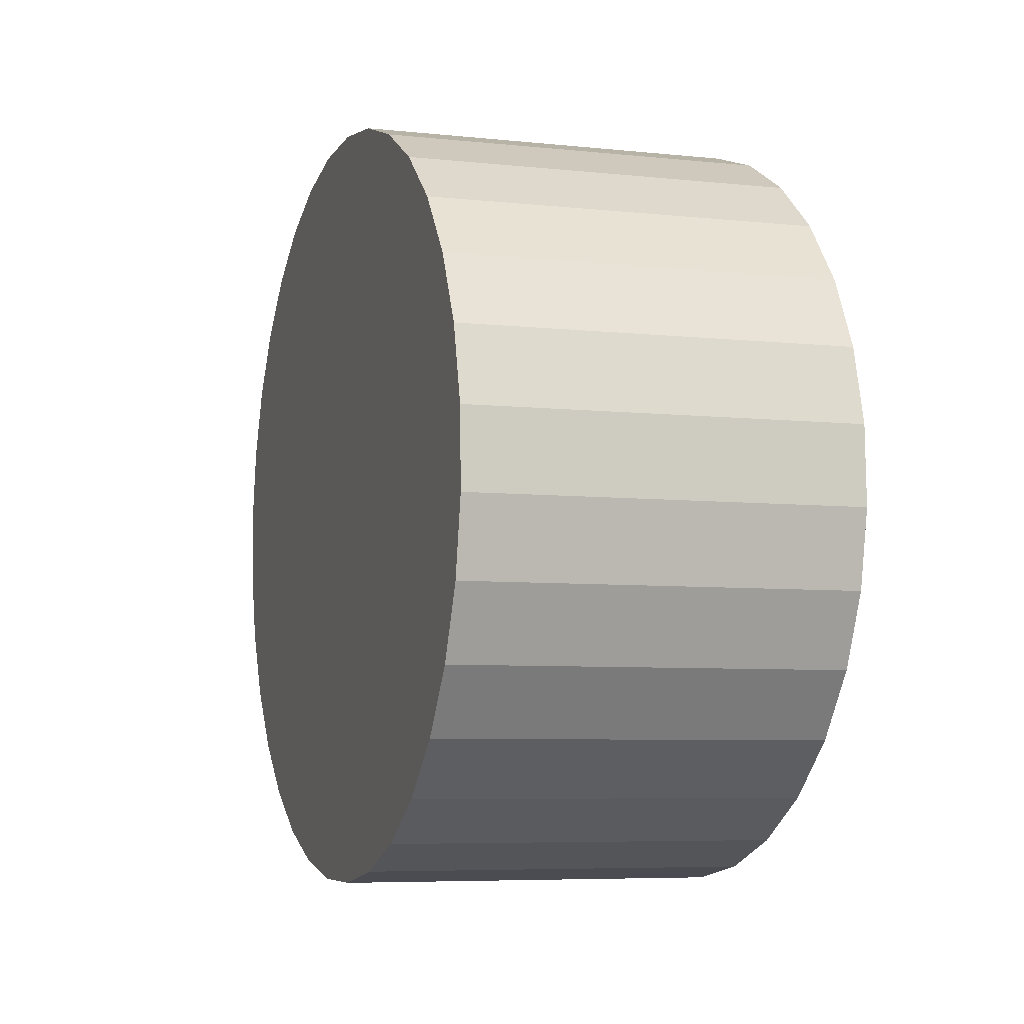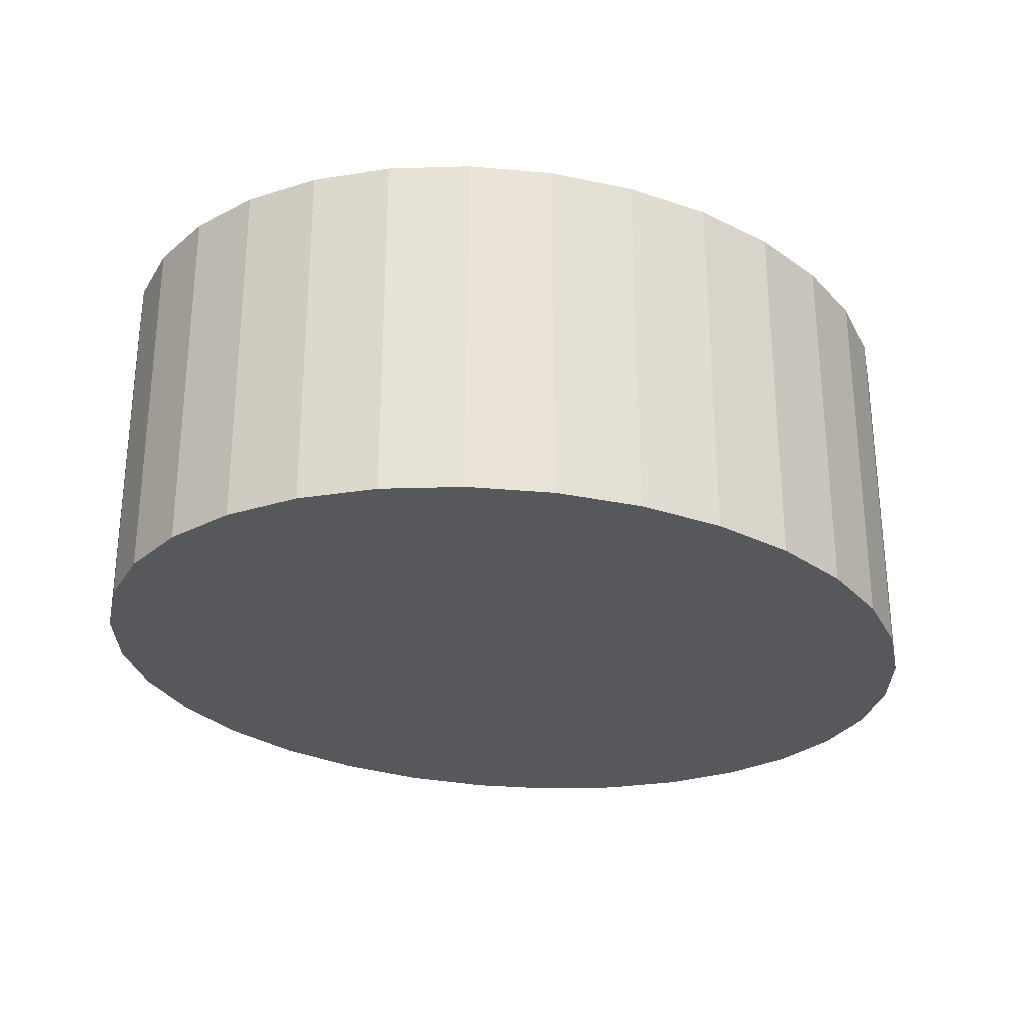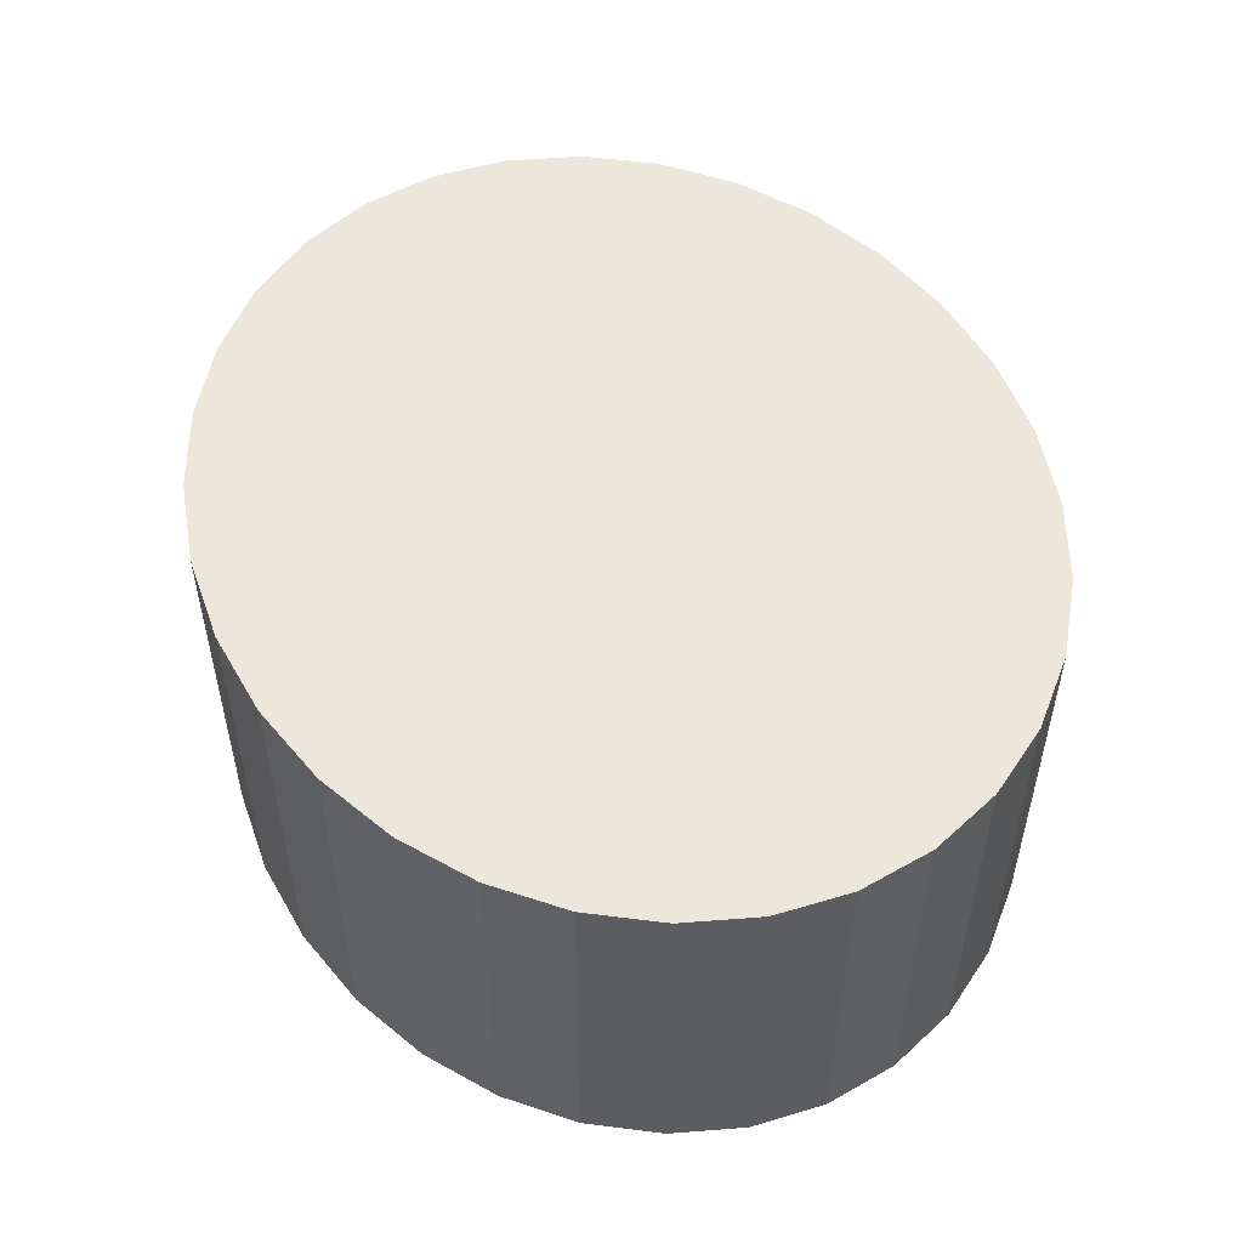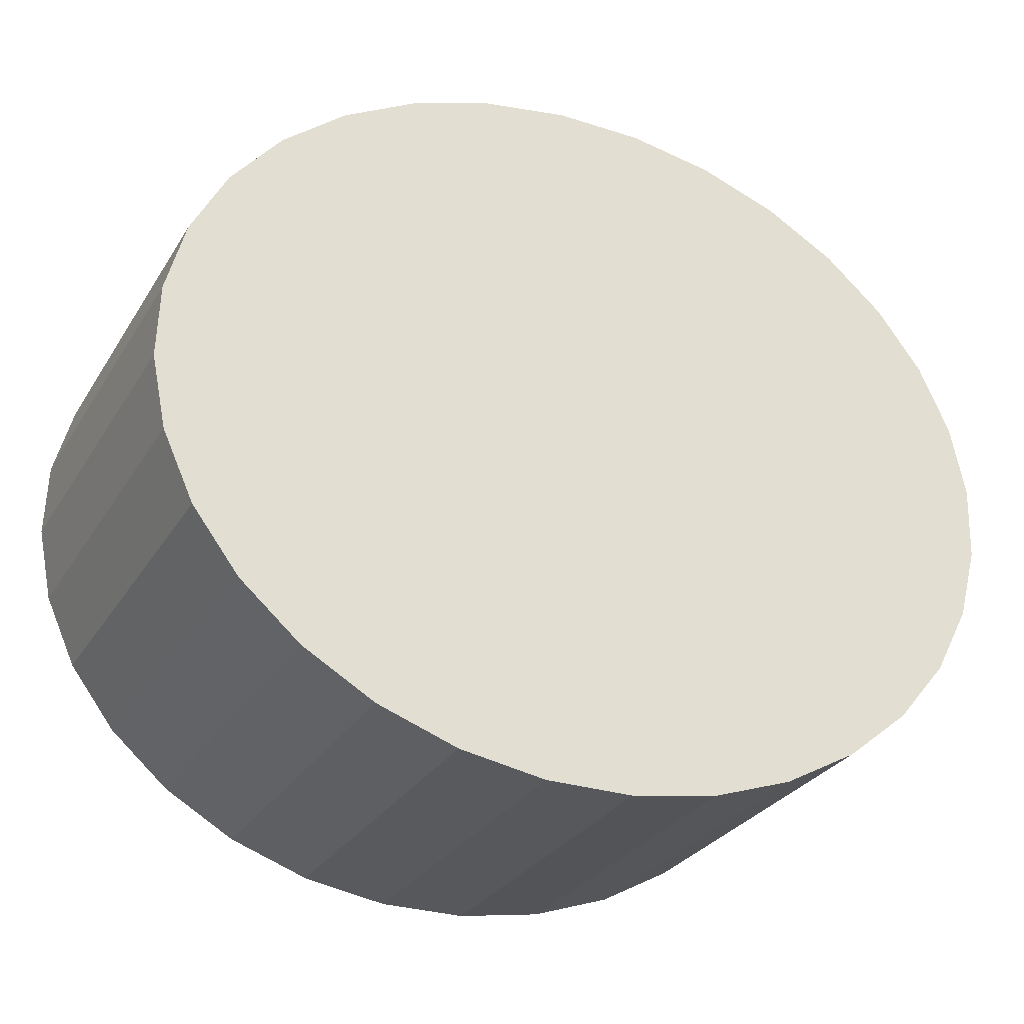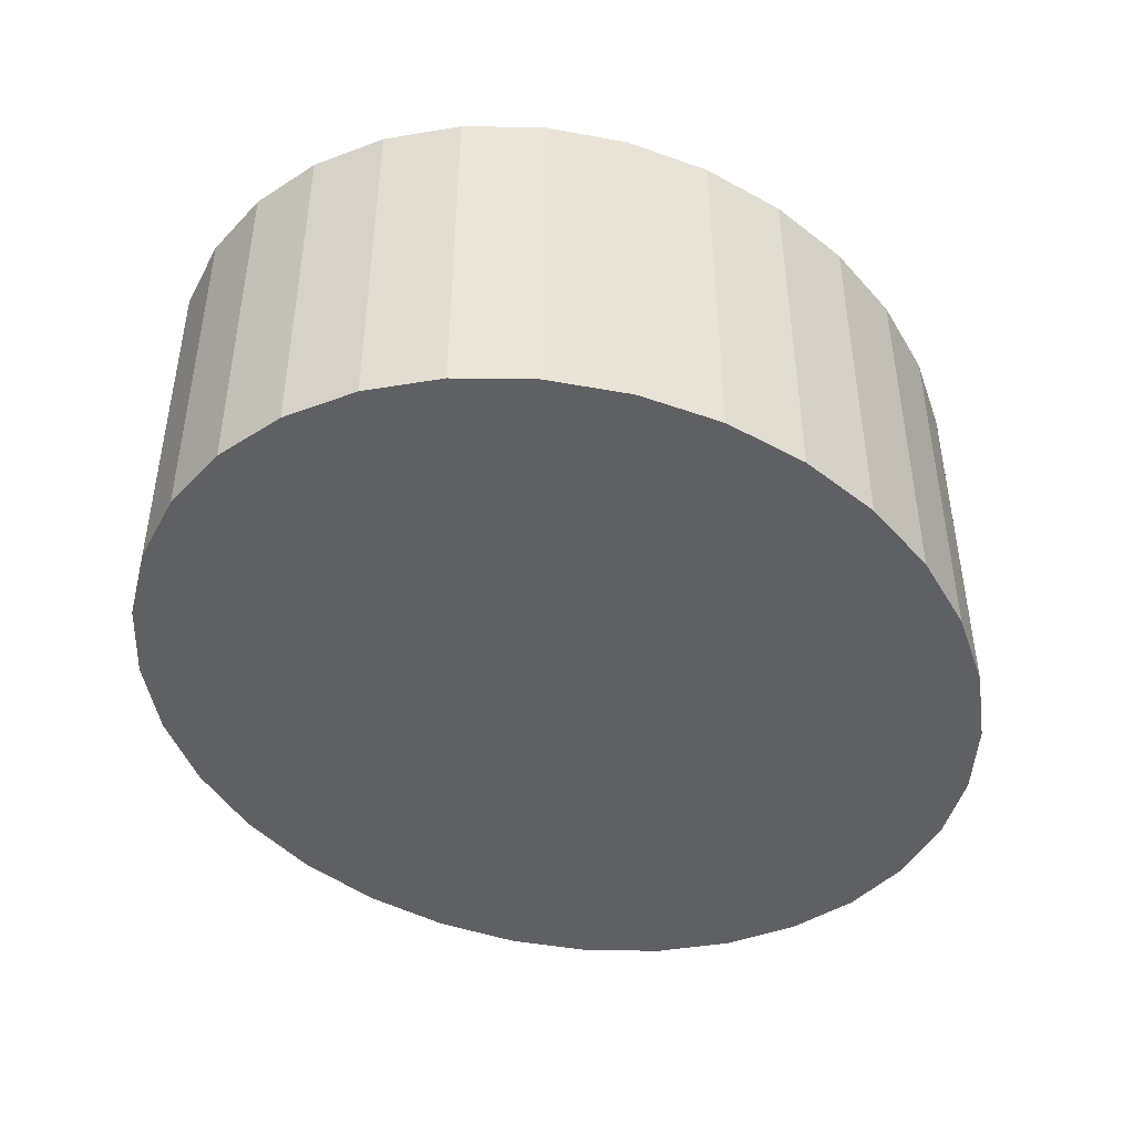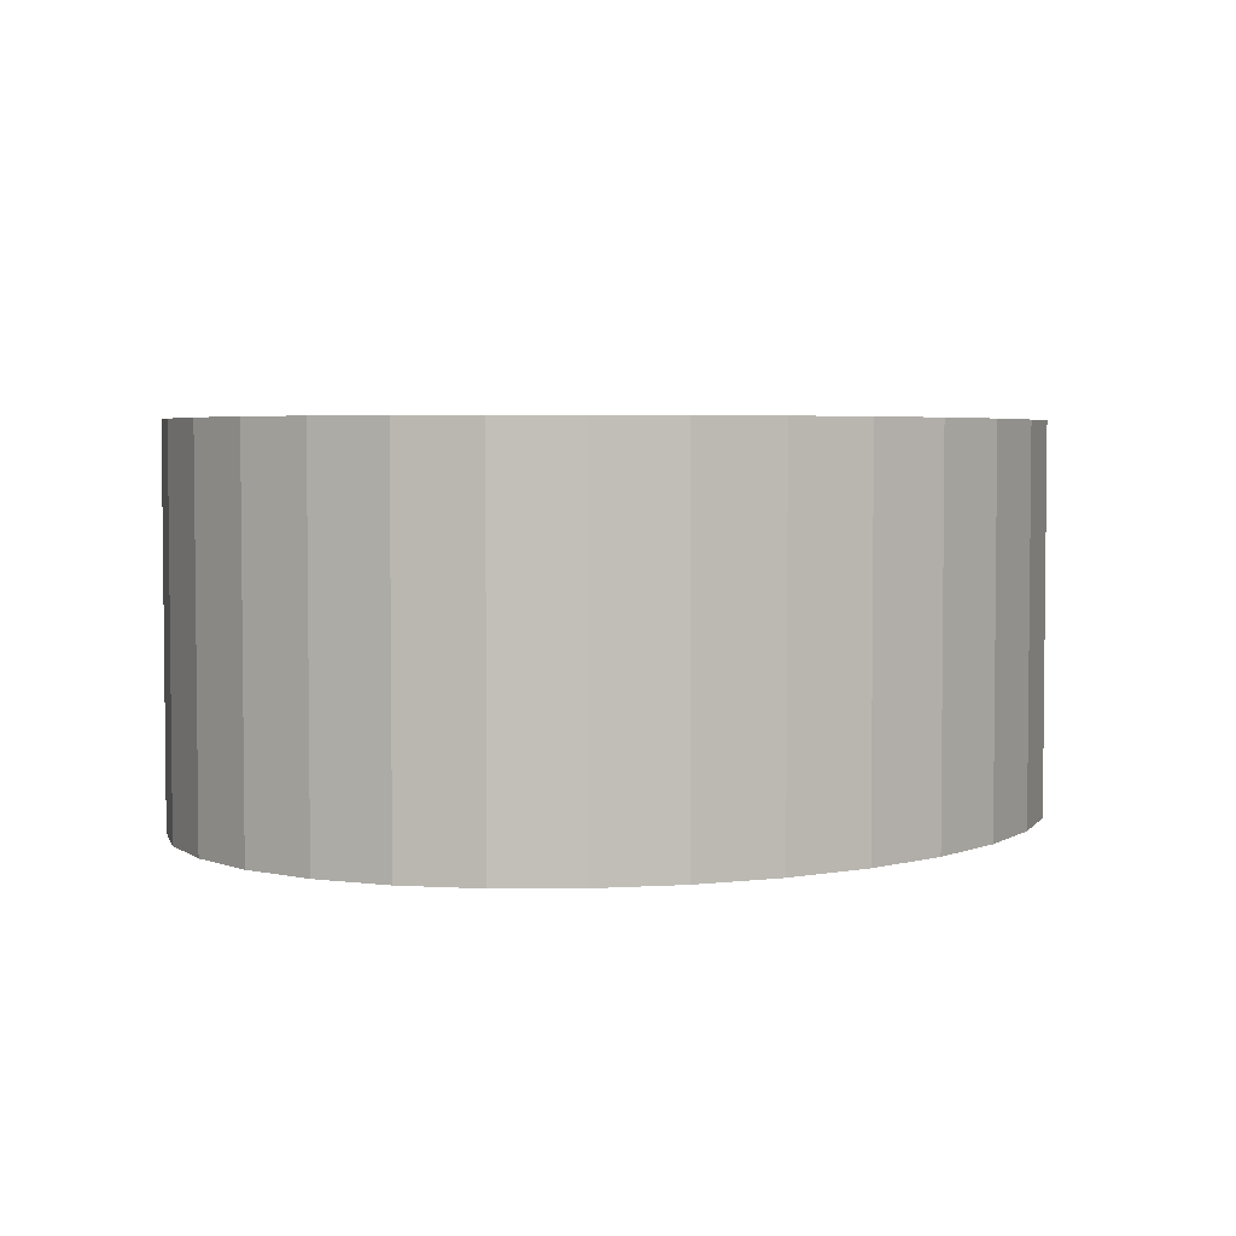
<metadata>
{"format":"obj","ext":"obj","renderer":"f3d","projection":"perspective","resolution":1024,"background":"white","views":[{"elev":-6.4,"azim":72.4,"up":"+Y"},{"elev":-28.1,"azim":-36.9,"up":"+Z"},{"elev":52.9,"azim":60.7,"up":"+Z"},{"elev":-28.7,"azim":154.3,"up":"+Y"},{"elev":-44.8,"azim":-51.5,"up":"+Z"},{"elev":3.8,"azim":128.7,"up":"+Z"}]}
</metadata>
<code>
v  -0.6333 -0.09723 -0.01388
v  -0.6333 -0.09723 0.01391
v  -0.6322 -0.0918 0.01391
v  -0.6322 -0.0918 -0.01388
v  -0.6298 -0.08669 0.01391
v  -0.6298 -0.08669 -0.01389
v  -0.6263 -0.08208 0.01391
v  -0.6264 -0.08208 -0.01389
v  -0.6219 -0.07817 0.0139
v  -0.6219 -0.07817 -0.01389
v  -0.6165 -0.07509 0.0139
v  -0.6165 -0.07509 -0.01389
v  -0.6106 -0.07297 0.0139
v  -0.6106 -0.07297 -0.01389
v  -0.6042 -0.07189 0.0139
v  -0.6042 -0.07189 -0.01389
v  -0.5977 -0.07189 0.0139
v  -0.5977 -0.07189 -0.0139
v  -0.5912 -0.07298 0.01389
v  -0.5912 -0.07297 -0.0139
v  -0.5851 -0.07509 0.01389
v  -0.5851 -0.07509 -0.0139
v  -0.5796 -0.07817 0.01389
v  -0.5796 -0.07817 -0.0139
v  -0.5748 -0.08208 0.01389
v  -0.5748 -0.08208 -0.0139
v  -0.571 -0.08669 0.01389
v  -0.5711 -0.08669 -0.01391
v  -0.5684 -0.0918 0.01389
v  -0.5684 -0.0918 -0.01391
v  -0.5669 -0.09723 0.01388
v  -0.5669 -0.09723 -0.01391
v  -0.5667 -0.1028 0.01388
v  -0.5667 -0.1028 -0.01391
v  -0.5678 -0.1082 0.01389
v  -0.5678 -0.1082 -0.01391
v  -0.5702 -0.1133 0.01389
v  -0.5702 -0.1133 -0.01391
v  -0.5736 -0.1179 0.01389
v  -0.5737 -0.1179 -0.01391
v  -0.5781 -0.1218 0.01389
v  -0.5781 -0.1218 -0.0139
v  -0.5835 -0.1249 0.01389
v  -0.5835 -0.1249 -0.0139
v  -0.5894 -0.127 0.01389
v  -0.5894 -0.127 -0.0139
v  -0.5958 -0.1281 0.01389
v  -0.5958 -0.1281 -0.0139
v  -0.6023 -0.1281 0.0139
v  -0.6023 -0.1281 -0.0139
v  -0.6088 -0.127 0.0139
v  -0.6088 -0.127 -0.01389
v  -0.6149 -0.1249 0.0139
v  -0.6149 -0.1249 -0.01389
v  -0.6204 -0.1218 0.0139
v  -0.6204 -0.1218 -0.01389
v  -0.6252 -0.1179 0.0139
v  -0.6252 -0.1179 -0.01389
v  -0.6289 -0.1133 0.01391
v  -0.629 -0.1133 -0.01389
v  -0.6316 -0.1082 0.01391
v  -0.6316 -0.1082 -0.01389
v  -0.6331 -0.1028 0.01391
v  -0.6331 -0.1028 -0.01388
f 1 2 3
f 1 3 4
f 4 3 5
f 4 5 6
f 6 5 7
f 6 7 8
f 8 7 9
f 8 9 10
f 10 9 11
f 10 11 12
f 12 11 13
f 12 13 14
f 14 13 15
f 14 15 16
f 16 15 17
f 16 17 18
f 18 17 19
f 18 19 20
f 20 19 21
f 20 21 22
f 22 21 23
f 22 23 24
f 24 23 25
f 24 25 26
f 26 25 27
f 26 27 28
f 28 27 29
f 28 29 30
f 30 29 31
f 30 31 32
f 32 31 33
f 32 33 34
f 34 33 35
f 34 35 36
f 36 35 37
f 36 37 38
f 38 37 39
f 38 39 40
f 40 39 41
f 40 41 42
f 42 41 43
f 42 43 44
f 44 43 45
f 44 45 46
f 46 45 47
f 46 47 48
f 48 47 49
f 48 49 50
f 50 49 51
f 50 51 52
f 52 51 53
f 52 53 54
f 54 53 55
f 54 55 56
f 56 55 57
f 56 57 58
f 58 57 59
f 58 59 60
f 60 59 61
f 60 61 62
f 5 3 2
f 5 2 63
f 5 63 61
f 5 61 59
f 5 59 57
f 5 57 55
f 5 55 53
f 5 53 51
f 5 51 49
f 5 49 47
f 5 47 45
f 5 45 43
f 5 43 41
f 5 41 39
f 5 39 37
f 5 37 35
f 5 35 33
f 5 33 31
f 5 31 29
f 5 29 27
f 5 27 25
f 5 25 23
f 5 23 21
f 5 21 19
f 5 19 17
f 5 17 15
f 5 15 13
f 5 13 11
f 5 11 9
f 9 7 5
f 62 61 63
f 62 63 64
f 64 63 2
f 64 2 1
f 64 1 4
f 64 4 6
f 64 6 8
f 64 8 10
f 64 10 12
f 64 12 14
f 64 14 16
f 64 16 18
f 64 18 20
f 64 20 22
f 64 22 24
f 64 24 26
f 64 26 28
f 64 28 30
f 64 30 32
f 64 32 34
f 64 34 36
f 64 36 38
f 64 38 40
f 64 40 42
f 64 42 44
f 64 44 46
f 64 46 48
f 64 48 50
f 64 50 52
f 64 52 54
f 64 54 56
f 64 56 58
f 64 58 60
f 60 62 64

</code>
